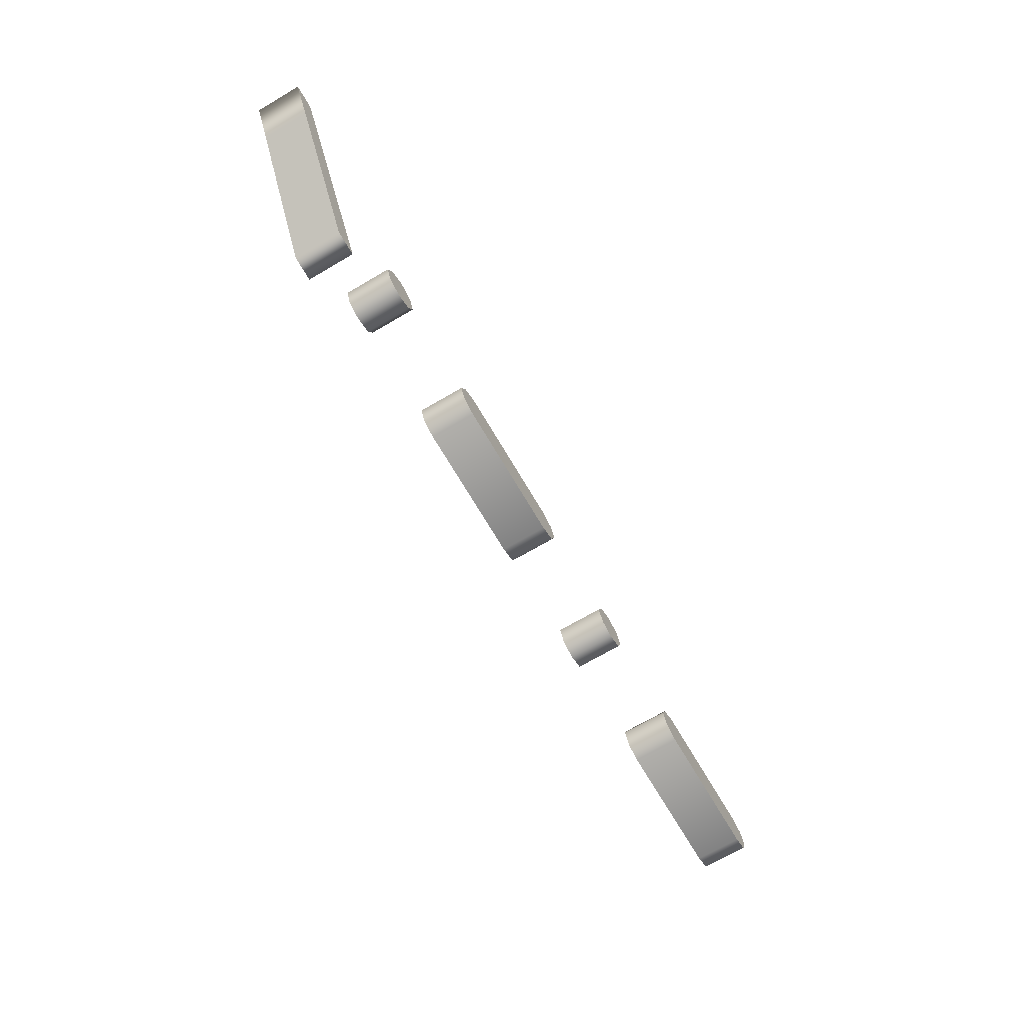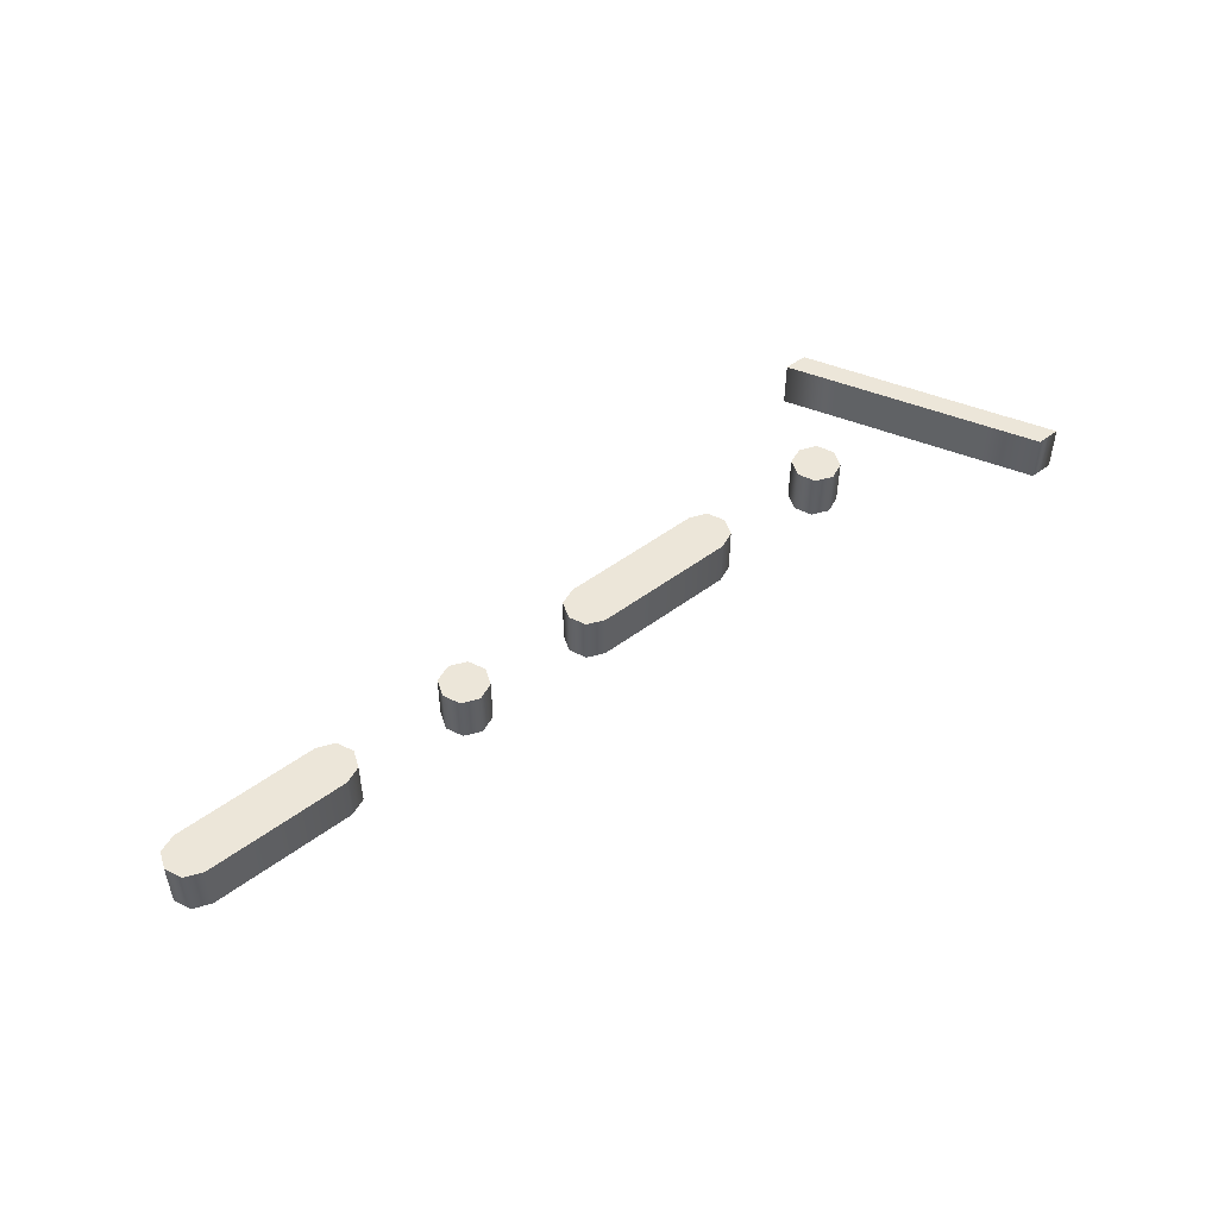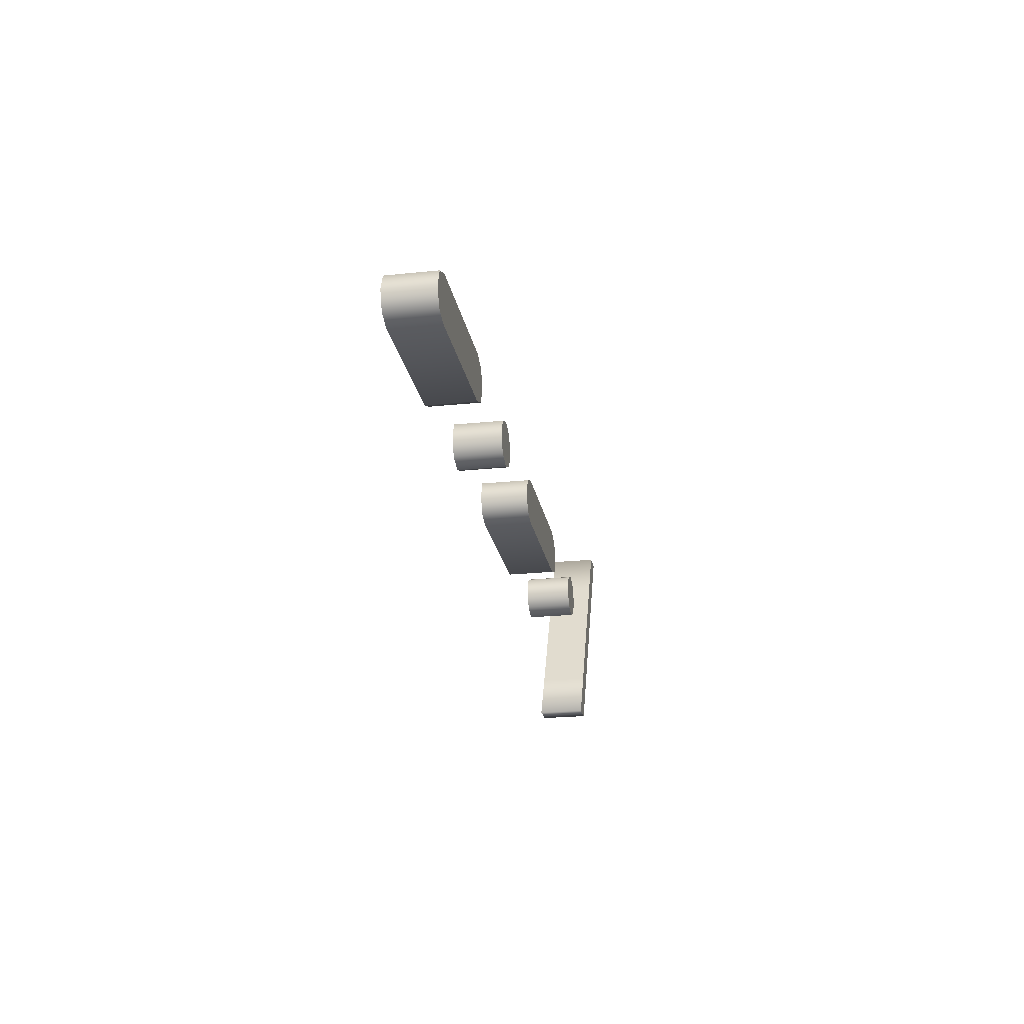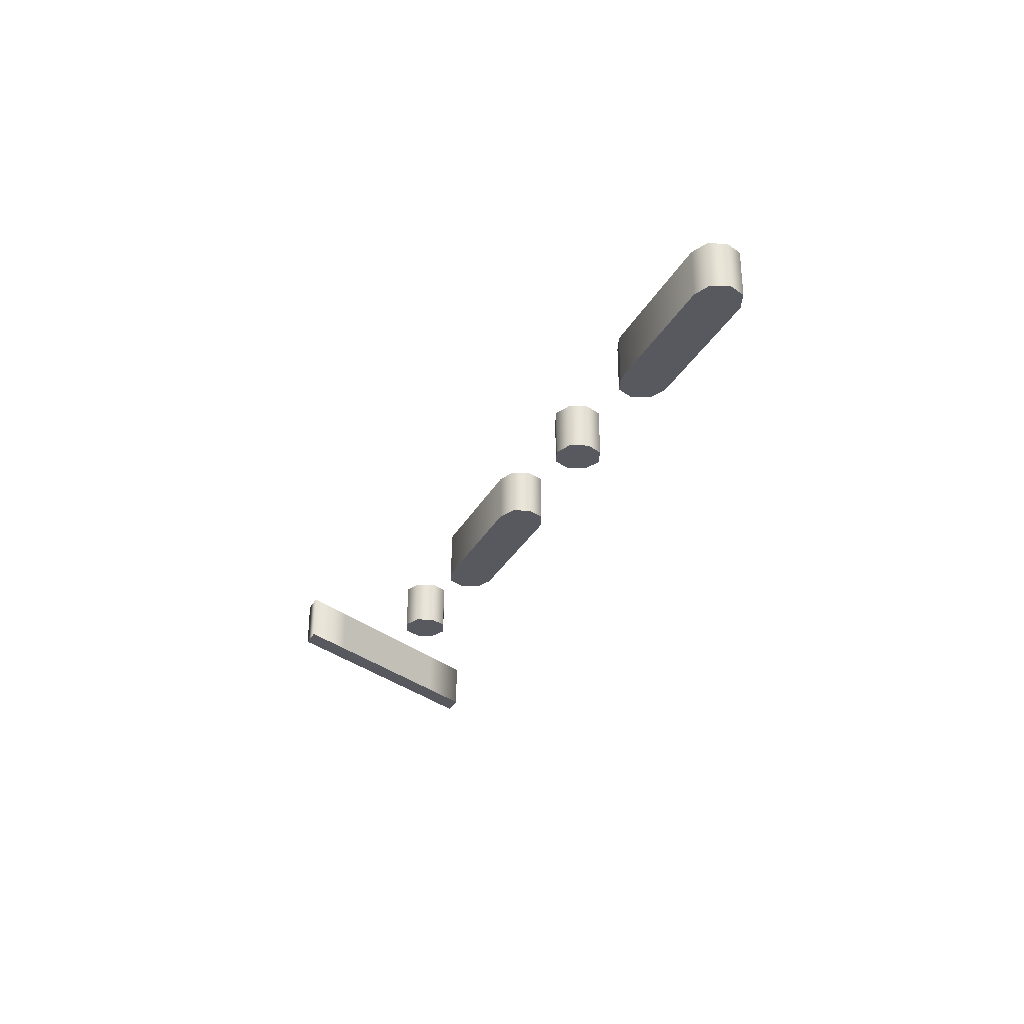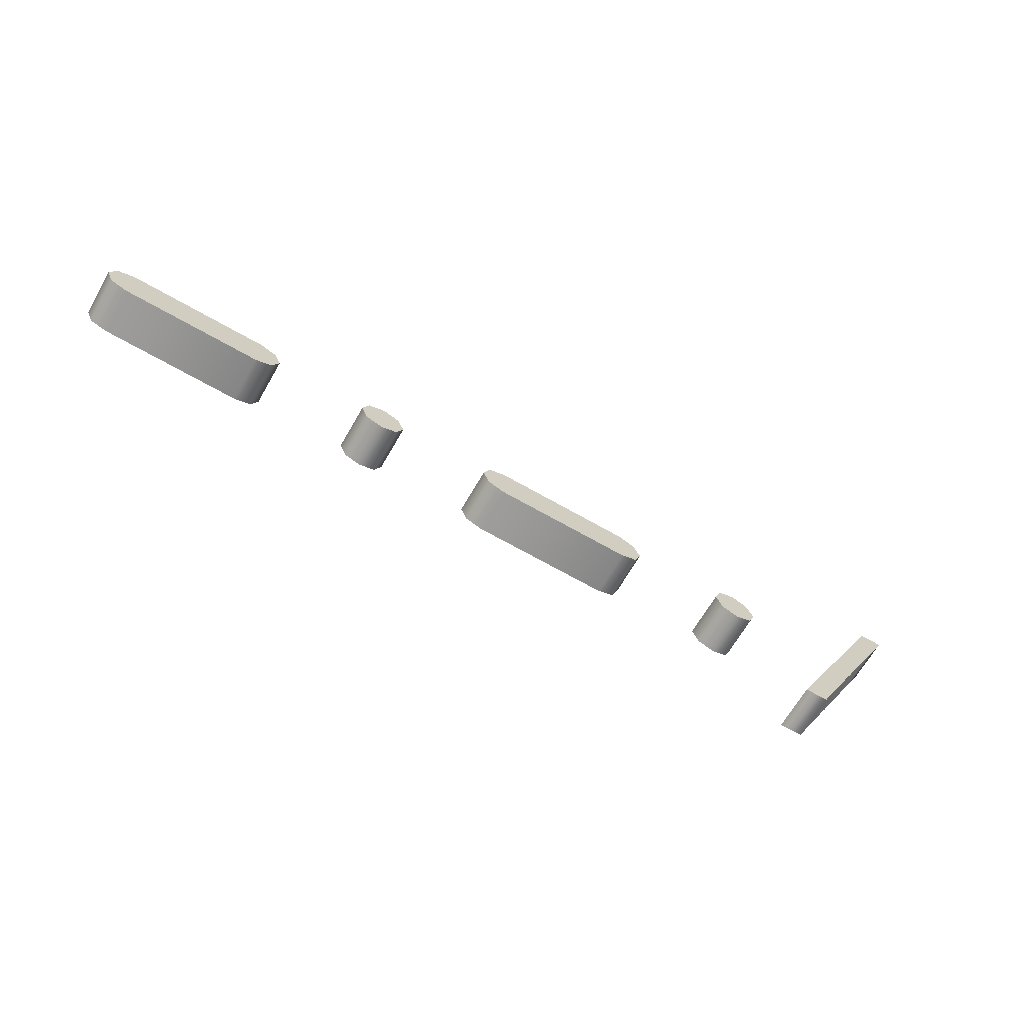
<metadata>
{"format":"obj","ext":"obj","renderer":"f3d","projection":"perspective","resolution":1024,"background":"white","views":[{"elev":-69.7,"azim":-59.6,"up":"+Y"},{"elev":49.5,"azim":140.5,"up":"+Z"},{"elev":-22.9,"azim":100.1,"up":"+Y"},{"elev":-30.3,"azim":66.1,"up":"+Z"},{"elev":-67.0,"azim":150.0,"up":"+Y"}]}
</metadata>
<code>
o c
v -1.5 -0.3 -0.1
v -1.4 -0.3 -0.1
v -1.5 -0.1 -0.1
v -1.6 0.1 -0.1
v -1.7 0.3 -0.1
v -1.8 0.5 -0.1
v -1.9 0.7 -0.1
v -2 0.7 -0.1
v -1.9 0.5 -0.1
v -1.898 0.5 -0.1
v -1.8 0.3 -0.1
v -1.798 0.3 -0.1
v -1.7 0.1 -0.1
v -1.698 0.1 -0.1
v -1.6 -0.1 -0.1
v -1.598 -0.1 -0.1
v 1.3 0.1 -0.1
v 1.9 0.1 -0.1
v 1.972 0.1281 -0.1
v 2 0.2 -0.1
v 1.972 0.2703 -0.1
v 1.9 0.3 -0.1
v 1.3 0.3 -0.1
v 1.23 0.2703 -0.1
v 1.2 0.2 -0.1
v 1.23 0.1281 -0.1
v 0.7 0.1 -0.1
v 0.7719 0.1281 -0.1
v 0.8 0.2 -0.1
v 0.7719 0.2703 -0.1
v 0.7 0.3 -0.1
v 0.6297 0.2703 -0.1
v 0.6 0.2 -0.1
v 0.6297 0.1281 -0.1
v -0.5 0.1 -0.1
v 0.1 0.1 -0.1
v 0.1719 0.1281 -0.1
v 0.2 0.2 -0.1
v 0.1719 0.2703 -0.1
v 0.1 0.3 -0.1
v -0.5 0.3 -0.1
v -0.5703 0.2703 -0.1
v -0.6 0.2 -0.1
v -0.5703 0.1281 -0.1
v -1.1 0.1 -0.1
v -1.028 0.1281 -0.1
v -1 0.2 -0.1
v -1.028 0.2703 -0.1
v -1.1 0.3 -0.1
v -1.17 0.2703 -0.1
v -1.2 0.2 -0.1
v -1.17 0.1281 -0.1
v -1.5 -0.3 0.1
v -1.4 -0.3 0.1
v -1.5 -0.1 0.1
v -1.6 0.1 0.1
v -1.7 0.3 0.1
v -1.8 0.5 0.1
v -1.9 0.7 0.1
v -2 0.7 0.1
v -1.9 0.5 0.1
v -1.898 0.5 0.1
v -1.8 0.3 0.1
v -1.798 0.3 0.1
v -1.7 0.1 0.1
v -1.698 0.1 0.1
v -1.6 -0.1 0.1
v -1.598 -0.1 0.1
v 1.3 0.1 0.1
v 1.9 0.1 0.1
v 1.972 0.1281 0.1
v 2 0.2 0.1
v 1.972 0.2703 0.1
v 1.9 0.3 0.1
v 1.3 0.3 0.1
v 1.23 0.2703 0.1
v 1.2 0.2 0.1
v 1.23 0.1281 0.1
v 0.7 0.1 0.1
v 0.7719 0.1281 0.1
v 0.8 0.2 0.1
v 0.7719 0.2703 0.1
v 0.7 0.3 0.1
v 0.6297 0.2703 0.1
v 0.6 0.2 0.1
v 0.6297 0.1281 0.1
v -0.5 0.1 0.1
v 0.1 0.1 0.1
v 0.1719 0.1281 0.1
v 0.2 0.2 0.1
v 0.1719 0.2703 0.1
v 0.1 0.3 0.1
v -0.5 0.3 0.1
v -0.5703 0.2703 0.1
v -0.6 0.2 0.1
v -0.5703 0.1281 0.1
v -1.1 0.1 0.1
v -1.028 0.1281 0.1
v -1 0.2 0.1
v -1.028 0.2703 0.1
v -1.1 0.3 0.1
v -1.17 0.2703 0.1
v -1.2 0.2 0.1
v -1.17 0.1281 0.1
v 1.3 0.1 0.1
v 1.3 0.1 -0.1
v 1.9 0.1 0.1
v 1.9 0.1 -0.1
v 1.972 0.1281 0.1
v 1.972 0.1281 -0.1
v 2 0.2 0.1
v 2 0.2 -0.1
v 1.972 0.2703 0.1
v 1.972 0.2703 -0.1
v 1.9 0.3 0.1
v 1.9 0.3 -0.1
v 1.3 0.3 0.1
v 1.3 0.3 -0.1
v 1.23 0.2703 0.1
v 1.23 0.2703 -0.1
v 1.2 0.2 0.1
v 1.2 0.2 -0.1
v 1.23 0.1281 0.1
v 1.23 0.1281 -0.1
v 0.7 0.1 0.1
v 0.7 0.1 -0.1
v 0.7719 0.1281 0.1
v 0.7719 0.1281 -0.1
v 0.8 0.2 0.1
v 0.8 0.2 -0.1
v 0.7719 0.2703 0.1
v 0.7719 0.2703 -0.1
v 0.7 0.3 0.1
v 0.7 0.3 -0.1
v 0.6297 0.2703 0.1
v 0.6297 0.2703 -0.1
v 0.6 0.2 0.1
v 0.6 0.2 -0.1
v 0.6297 0.1281 0.1
v 0.6297 0.1281 -0.1
v -0.5 0.1 0.1
v -0.5 0.1 -0.1
v 0.1 0.1 0.1
v 0.1 0.1 -0.1
v 0.1719 0.1281 0.1
v 0.1719 0.1281 -0.1
v 0.2 0.2 0.1
v 0.2 0.2 -0.1
v 0.1719 0.2703 0.1
v 0.1719 0.2703 -0.1
v 0.1 0.3 0.1
v 0.1 0.3 -0.1
v -0.5 0.3 0.1
v -0.5 0.3 -0.1
v -0.5703 0.2703 0.1
v -0.5703 0.2703 -0.1
v -0.6 0.2 0.1
v -0.6 0.2 -0.1
v -0.5703 0.1281 0.1
v -0.5703 0.1281 -0.1
v -1.1 0.1 0.1
v -1.1 0.1 -0.1
v -1.028 0.1281 0.1
v -1.028 0.1281 -0.1
v -1 0.2 0.1
v -1 0.2 -0.1
v -1.028 0.2703 0.1
v -1.028 0.2703 -0.1
v -1.1 0.3 0.1
v -1.1 0.3 -0.1
v -1.17 0.2703 0.1
v -1.17 0.2703 -0.1
v -1.2 0.2 0.1
v -1.2 0.2 -0.1
v -1.17 0.1281 0.1
v -1.17 0.1281 -0.1
v -1.5 -0.3 0.1
v -1.5 -0.3 -0.1
v -1.4 -0.3 0.1
v -1.4 -0.3 -0.1
v -1.5 -0.1 0.1
v -1.5 -0.1 -0.1
v -1.6 0.1 0.1
v -1.6 0.1 -0.1
v -1.7 0.3 0.1
v -1.7 0.3 -0.1
v -1.8 0.5 0.1
v -1.8 0.5 -0.1
v -1.9 0.7 0.1
v -1.9 0.7 -0.1
v -2 0.7 0.1
v -2 0.7 -0.1
v -1.9 0.5 0.1
v -1.9 0.5 -0.1
v -1.898 0.5 0.1
v -1.898 0.5 -0.1
v -1.8 0.3 0.1
v -1.8 0.3 -0.1
v -1.798 0.3 0.1
v -1.798 0.3 -0.1
v -1.7 0.1 0.1
v -1.7 0.1 -0.1
v -1.698 0.1 0.1
v -1.698 0.1 -0.1
v -1.6 -0.1 0.1
v -1.6 -0.1 -0.1
v -1.598 -0.1 0.1
v -1.598 -0.1 -0.1
f 21 23 22
f 21 24 23
f 20 24 21
f 20 25 24
f 19 25 20
f 19 26 25
f 18 26 19
f 18 17 26
f 30 32 31
f 29 32 30
f 29 33 32
f 28 33 29
f 28 34 33
f 27 34 28
f 39 41 40
f 39 42 41
f 38 42 39
f 38 43 42
f 37 43 38
f 37 44 43
f 36 44 37
f 36 35 44
f 48 50 49
f 47 50 48
f 47 51 50
f 46 51 47
f 46 52 51
f 45 52 46
f 6 8 7
f 6 9 8
f 5 10 6
f 10 9 6
f 5 11 10
f 4 12 5
f 12 11 5
f 4 13 12
f 3 14 4
f 14 13 4
f 3 15 14
f 2 16 3
f 16 15 3
f 2 1 16
f 73 74 75
f 73 75 76
f 72 73 76
f 72 76 77
f 71 72 77
f 71 77 78
f 70 71 78
f 70 78 69
f 82 83 84
f 81 82 84
f 81 84 85
f 80 81 85
f 80 85 86
f 79 80 86
f 91 92 93
f 91 93 94
f 90 91 94
f 90 94 95
f 89 90 95
f 89 95 96
f 88 89 96
f 88 96 87
f 100 101 102
f 99 100 102
f 99 102 103
f 98 99 103
f 98 103 104
f 97 98 104
f 58 59 60
f 58 60 61
f 57 58 62
f 62 58 61
f 57 62 63
f 56 57 64
f 64 57 63
f 56 64 65
f 55 56 66
f 66 56 65
f 55 66 67
f 54 55 68
f 68 55 67
f 54 68 53
f 106 108 107 105
f 108 110 109 107
f 110 112 111 109
f 112 114 113 111
f 114 116 115 113
f 116 118 117 115
f 118 120 119 117
f 120 122 121 119
f 122 124 123 121
f 124 106 105 123
f 126 128 127 125
f 128 130 129 127
f 130 132 131 129
f 132 134 133 131
f 134 136 135 133
f 136 138 137 135
f 138 140 139 137
f 140 126 125 139
f 142 144 143 141
f 144 146 145 143
f 146 148 147 145
f 148 150 149 147
f 150 152 151 149
f 152 154 153 151
f 154 156 155 153
f 156 158 157 155
f 158 160 159 157
f 160 142 141 159
f 162 164 163 161
f 164 166 165 163
f 166 168 167 165
f 168 170 169 167
f 170 172 171 169
f 172 174 173 171
f 174 176 175 173
f 176 162 161 175
f 178 180 179 177
f 180 182 181 179
f 182 184 183 181
f 184 186 185 183
f 186 188 187 185
f 188 190 189 187
f 190 192 191 189
f 192 194 193 191
f 194 196 195 193
f 196 198 197 195
f 198 200 199 197
f 200 202 201 199
f 202 204 203 201
f 204 206 205 203
f 206 208 207 205
f 208 178 177 207

</code>
